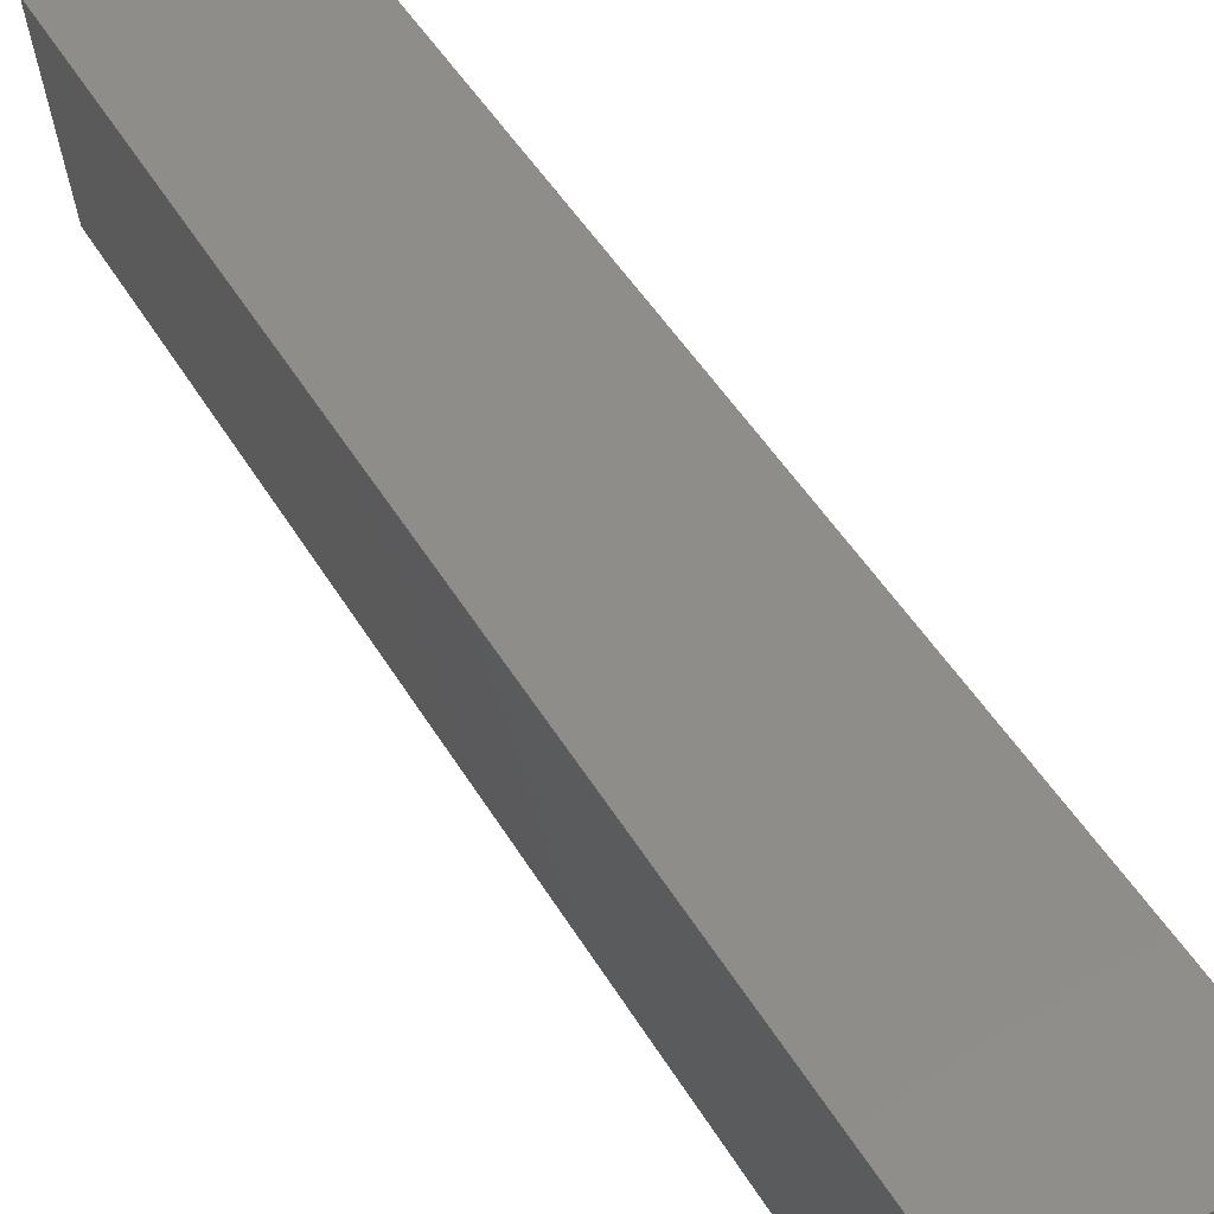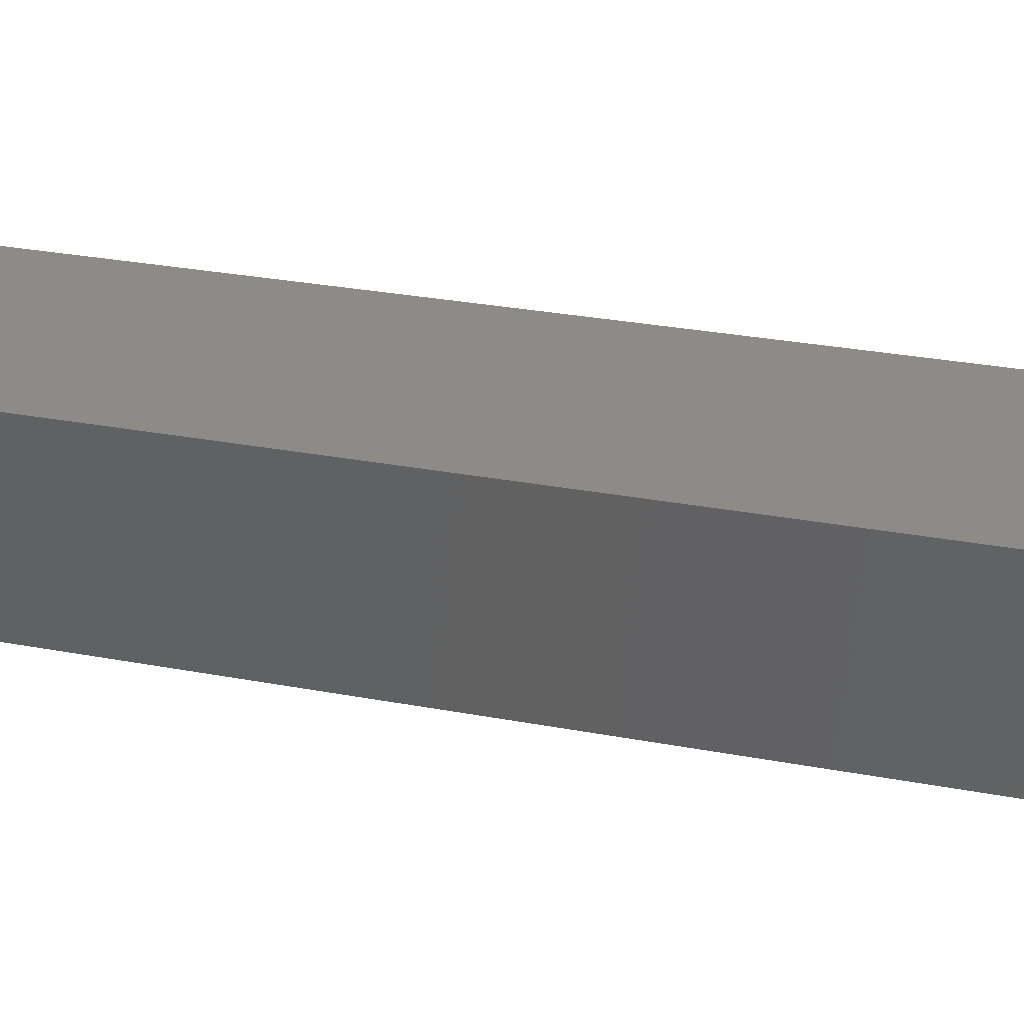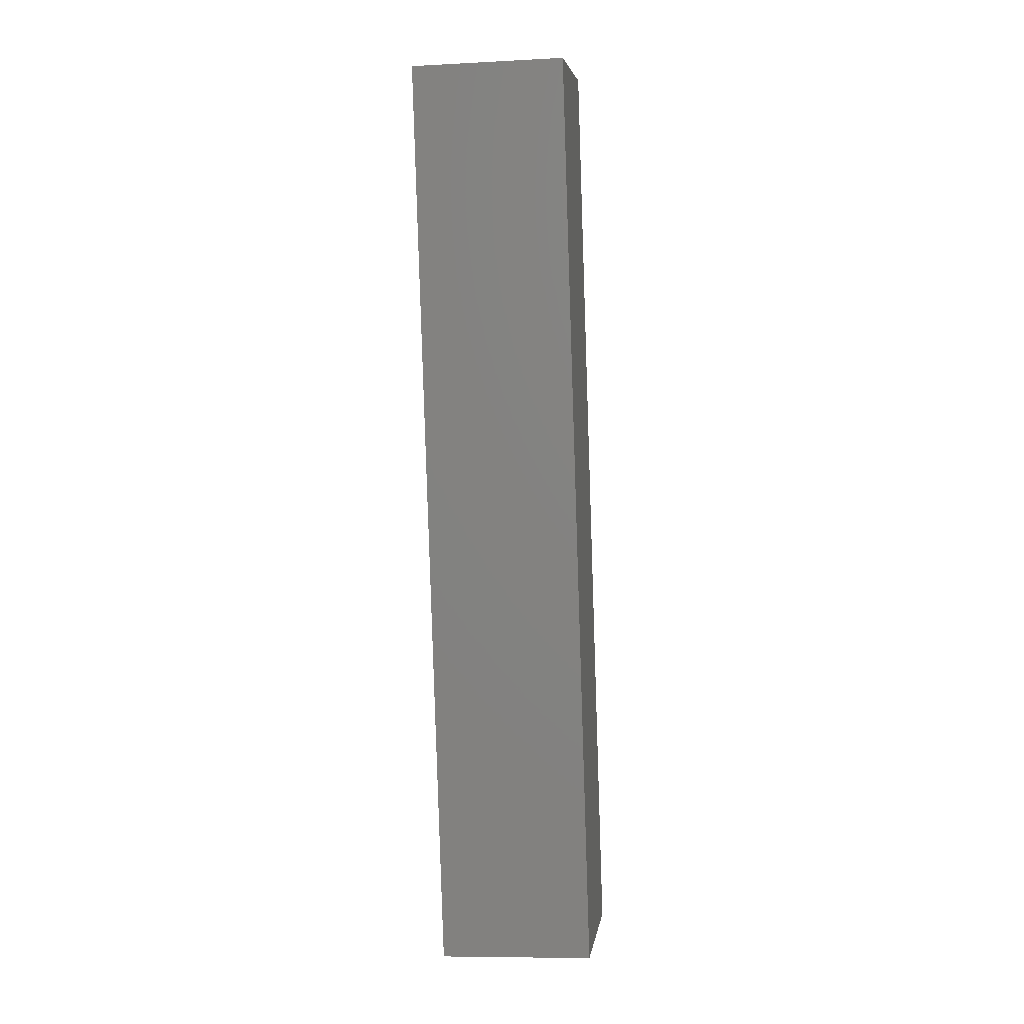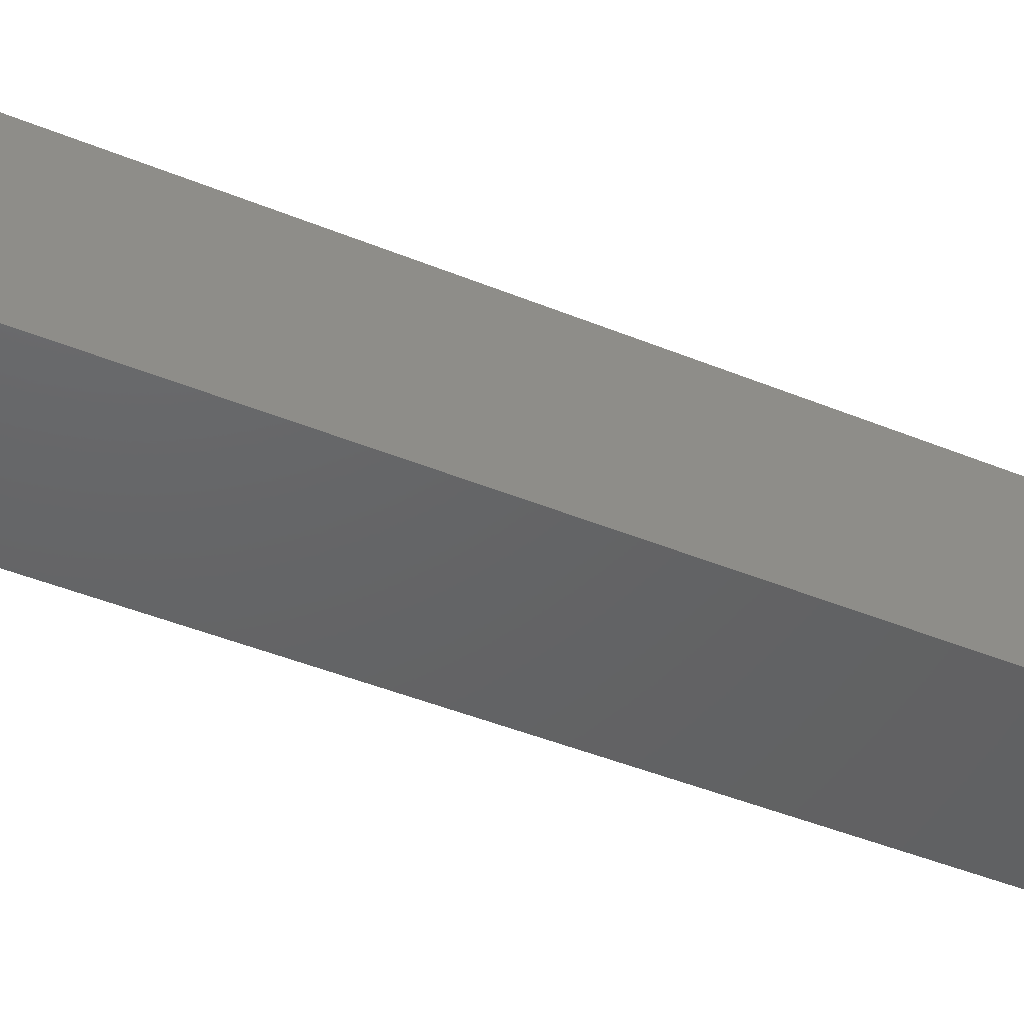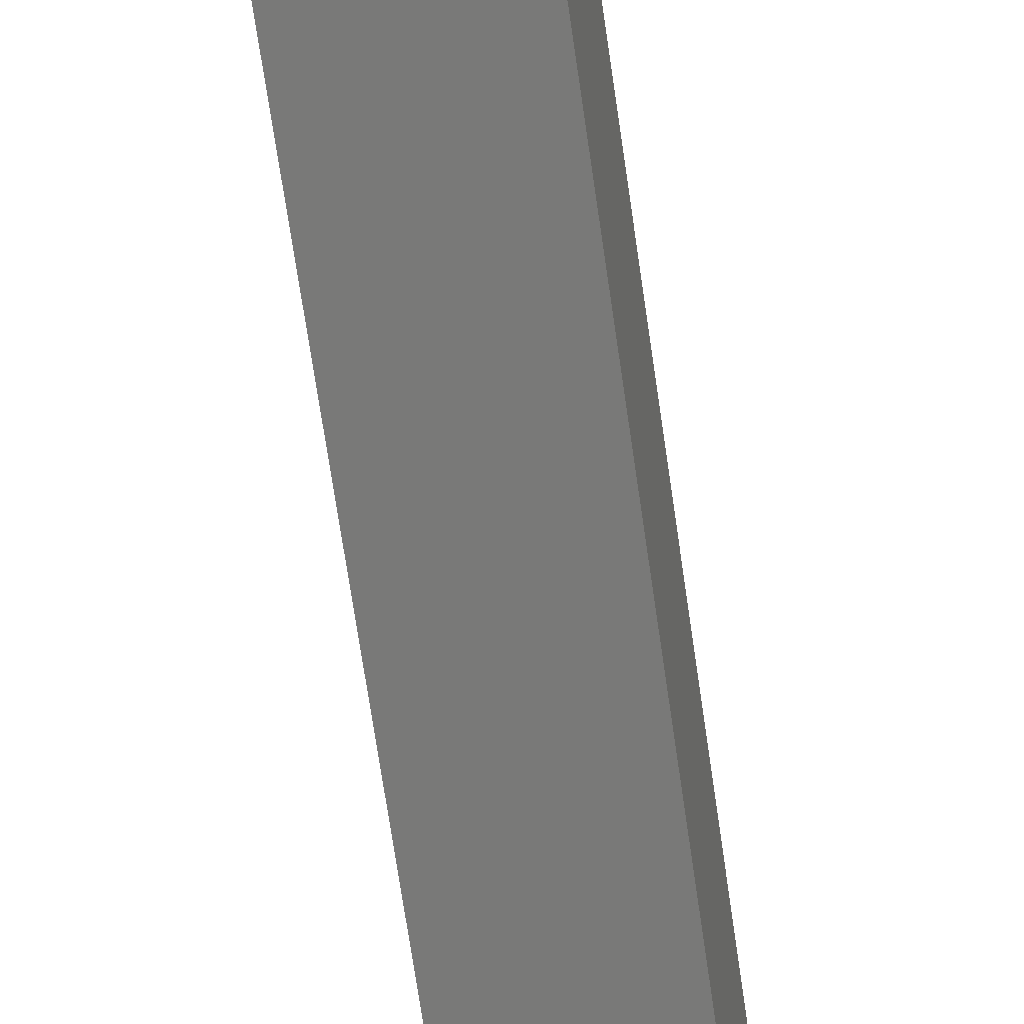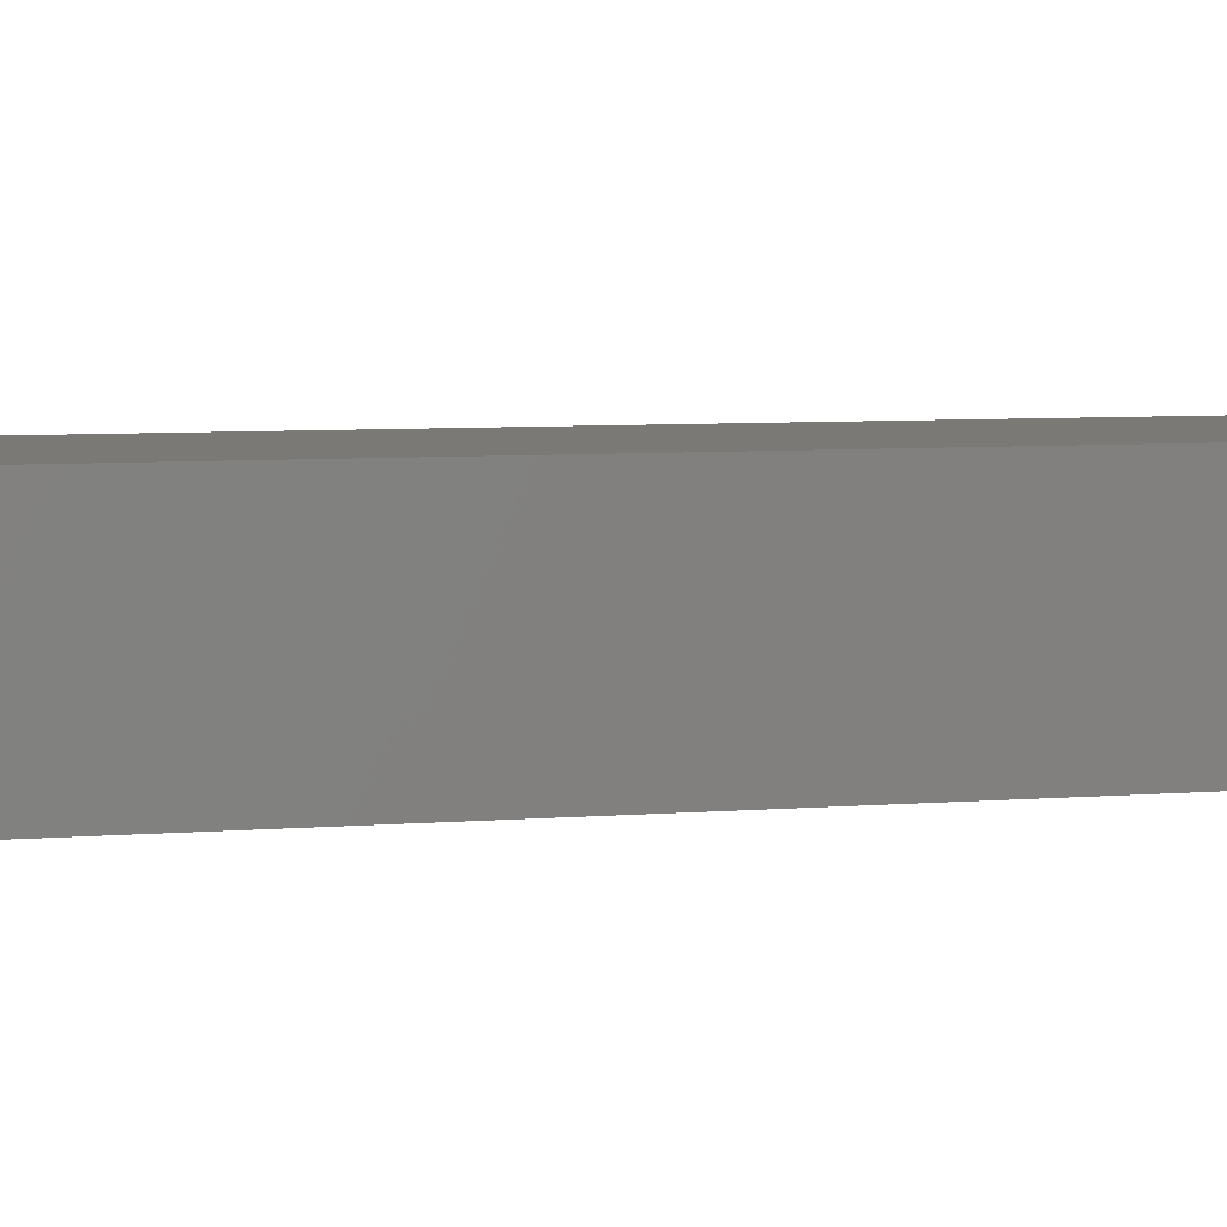
<metadata>
{"format":"stl","ext":"stl","renderer":"f3d","projection":"perspective","resolution":1024,"background":"white","views":[{"elev":45.2,"azim":-14.4,"up":"+Y"},{"elev":29.5,"azim":-58.6,"up":"+Y"},{"elev":-8.7,"azim":104.7,"up":"+Z"},{"elev":-39.2,"azim":77.0,"up":"+Y"},{"elev":-75.6,"azim":-158.3,"up":"+Y"},{"elev":-0.0,"azim":-91.7,"up":"+Y"}]}
</metadata>
<code>
# stl→obj: 8 verts, 12 faces
v 9446 870.6 5226
v 9411 866.5 5080
v 9449 845.7 5226
v 9414 841.7 5080
v 9470 873.4 5221
v 9473 848.5 5221
v 9438 844.5 5075
v 9436 869.4 5075
f 1 2 3
f 3 2 4
f 1 3 5
f 5 3 6
f 6 3 7
f 7 3 4
f 2 8 4
f 4 8 7
f 2 1 8
f 8 1 5
f 7 8 6
f 6 8 5

</code>
